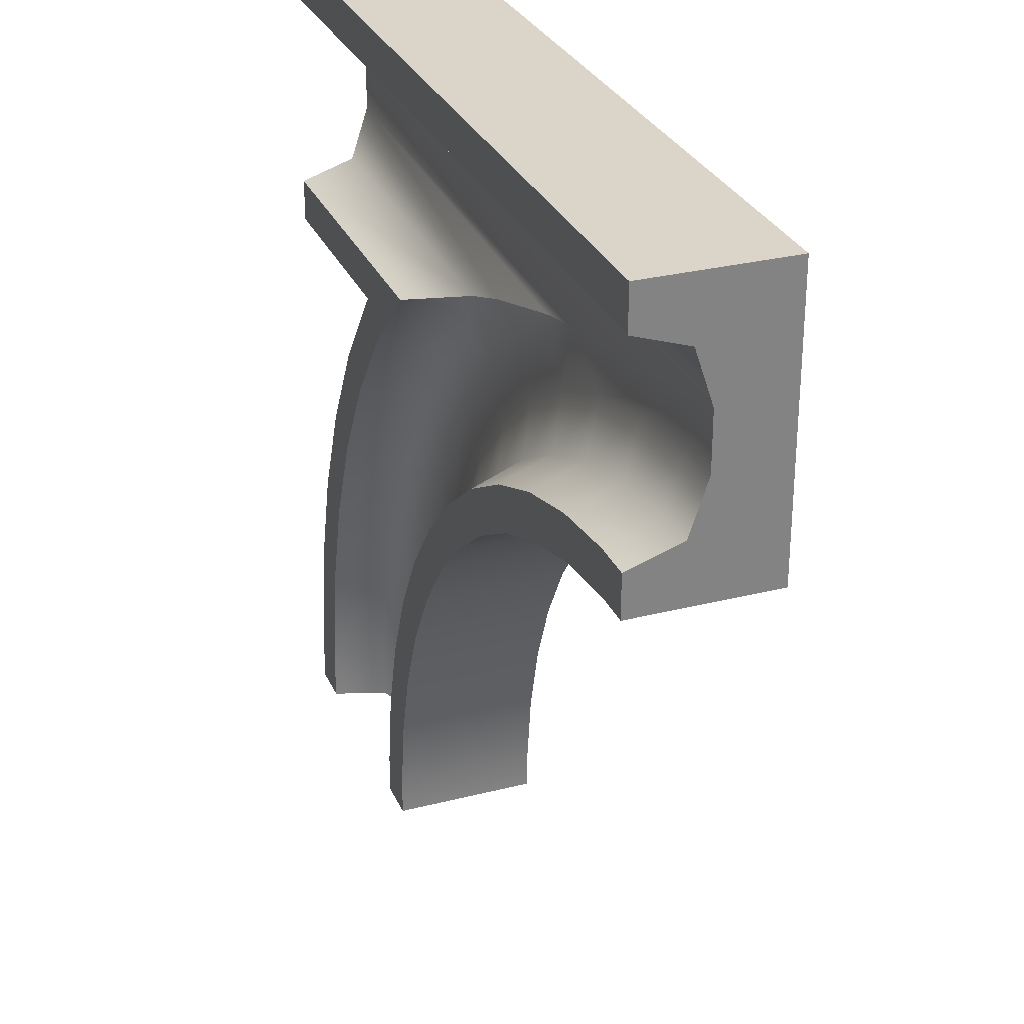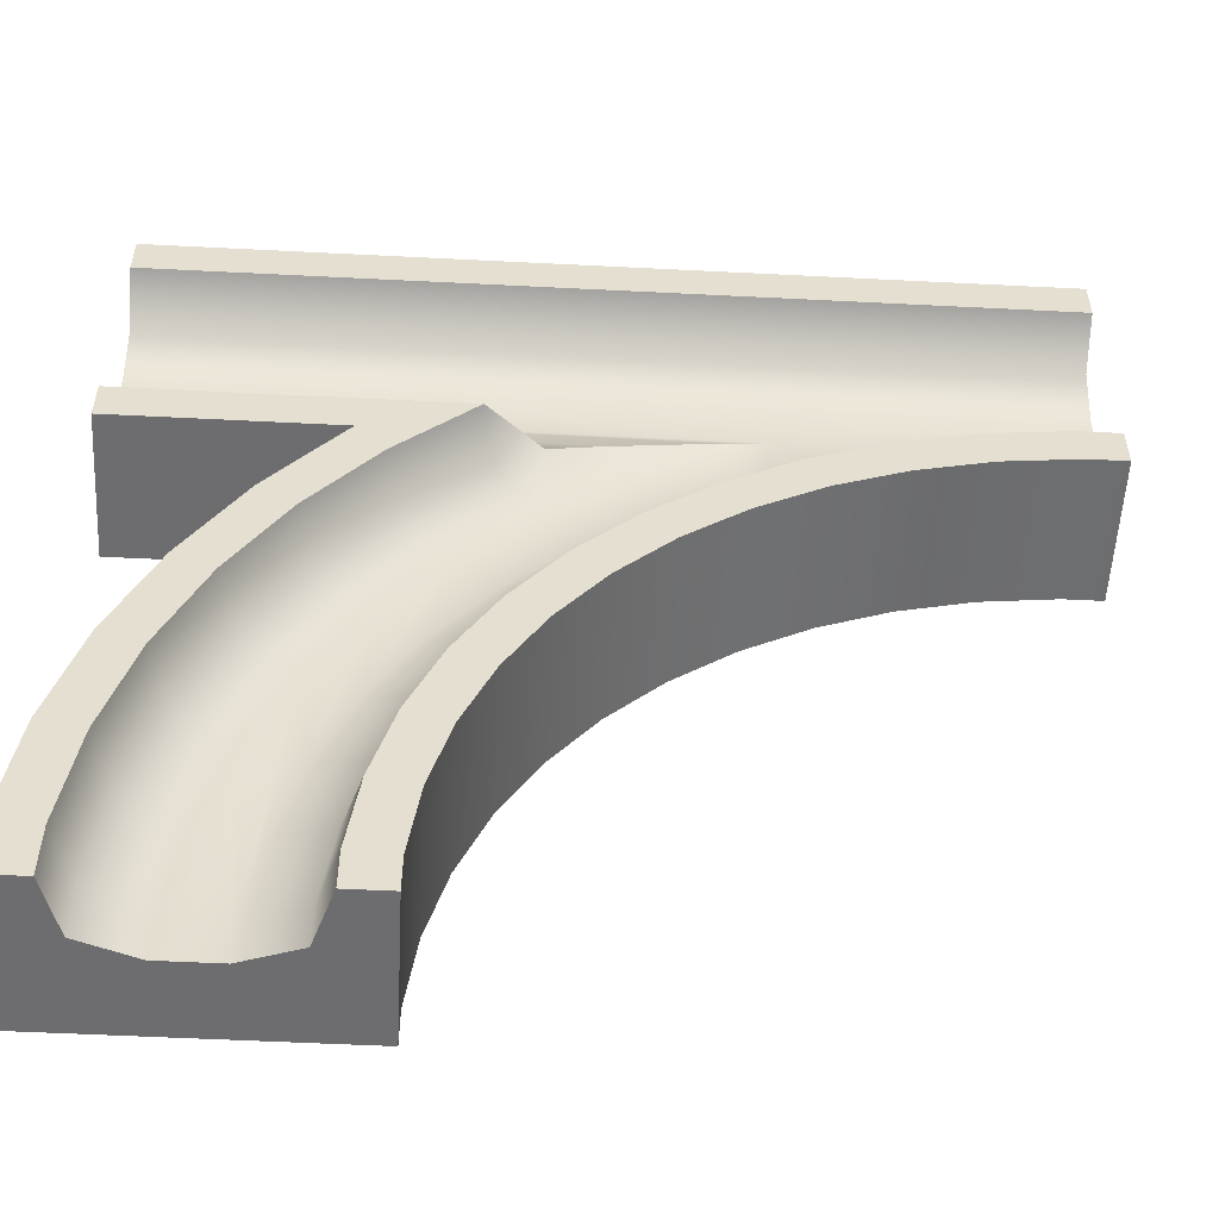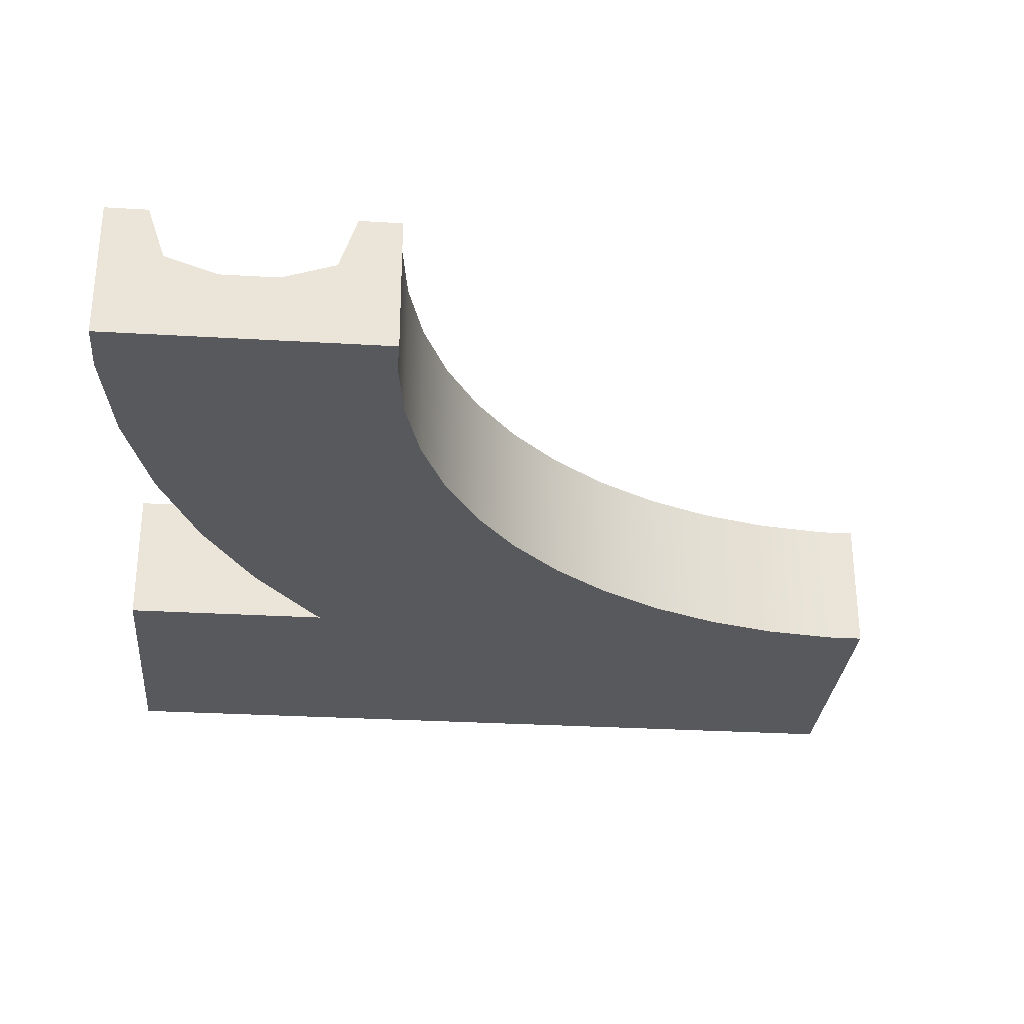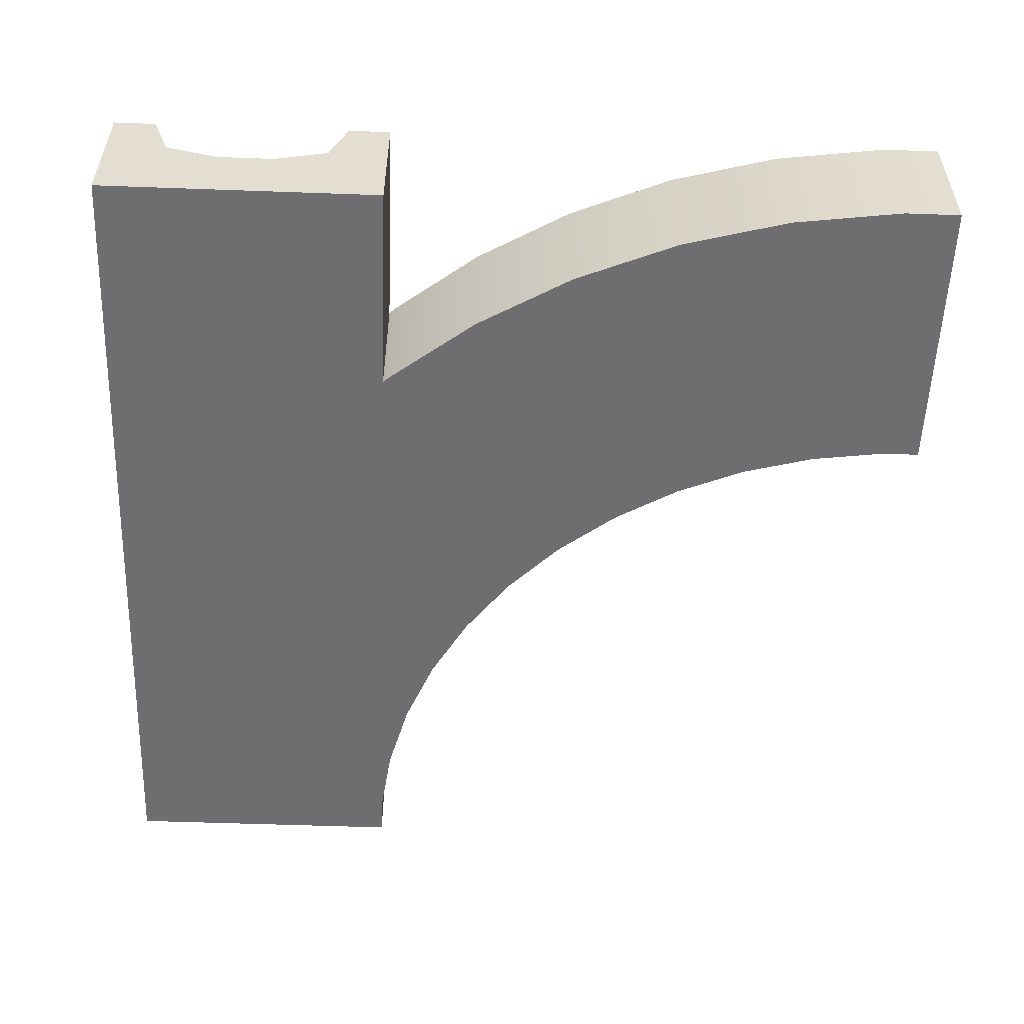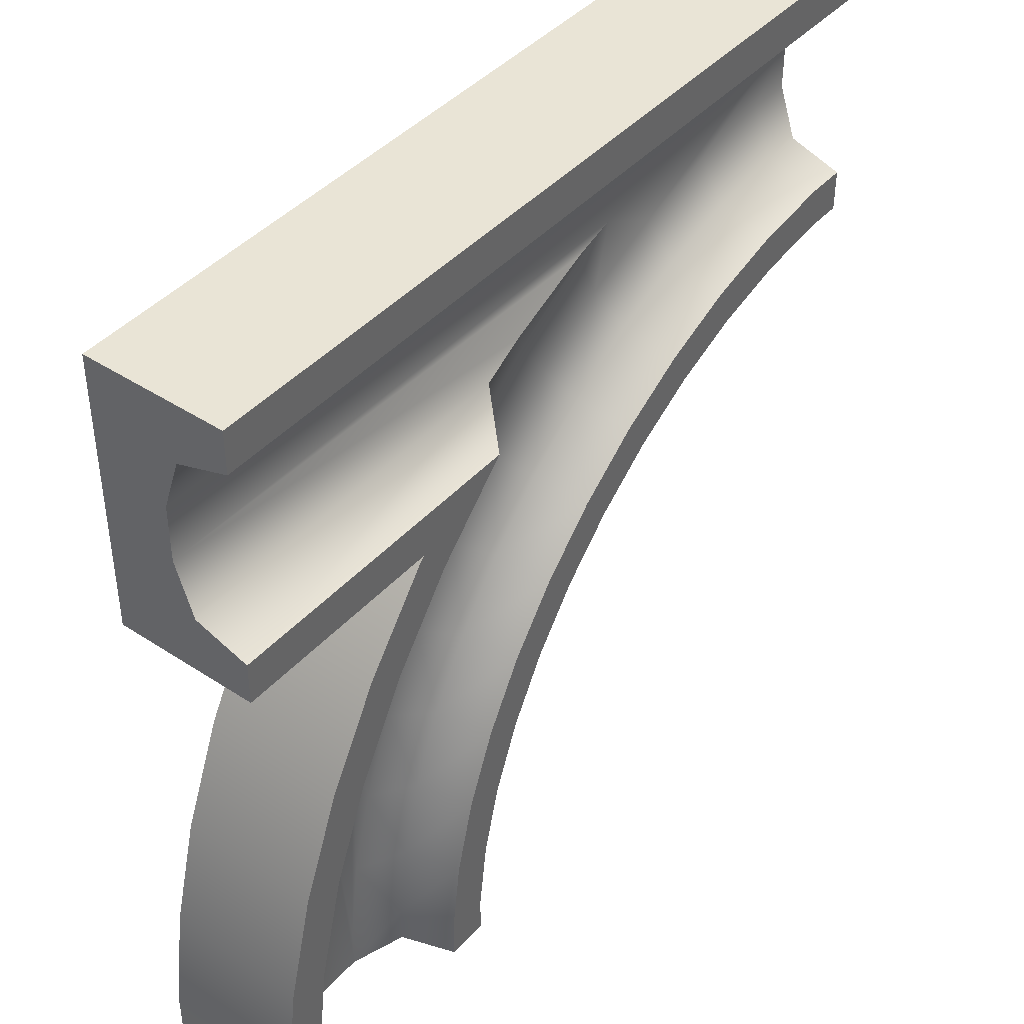
<metadata>
{"format":"obj","ext":"obj","renderer":"f3d","projection":"perspective","resolution":1024,"background":"white","views":[{"elev":29.3,"azim":-110.6,"up":"+Z"},{"elev":-54.1,"azim":176.9,"up":"+Z"},{"elev":-29.5,"azim":175.0,"up":"+Y"},{"elev":-54.4,"azim":87.8,"up":"+Y"},{"elev":42.5,"azim":128.1,"up":"+Z"}]}
</metadata>
<code>
g split-large-left
v -0.3476 0.25 0.8369 1 1 1
v -0.3328 0.2611 0.8668 1 1 1
v -0.5 0.25 0.9 1 1 1
v 1.005 0.3125 -0.2645 1 1 1
v 0.8227 0.3125 0.05197 1 1 1
v 0.8369 0.25 -0.3476 1 1 1
v 0.6665 0.25 -0.05242 1 1 1
v -1.5 0.3125 1.288 1 1 1
v 1.5 0.3125 1.288 1 1 1
v -1.5 0.5 1.35 1 1 1
v 1.5 0.5 1.35 1 1 1
v 0.5403 0.5 -0.8074 1 1 1
v 0.5996 0.3125 -0.7873 1 1 1
v 0.4324 0.5 -0.547 1 1 1
v 0.4886 0.3125 -0.5193 1 1 1
v 0.1956 0.3125 0.7125 1 1 1
v 0.3419 0.3125 0.6003 1 1 1
v 0.3797 0.5 0.65 1 1 1
v 0.3832 0.5 0.6473 1 1 1
v 0.08583 0.25 0.3083 1 1 1
v -0.1638 0.25 0.4998 1 1 1
v -0.03807 0.3125 0.167 1 1 1
v -0.2682 0.3125 0.3436 1 1 1
v 0.4998 0.25 -0.1638 1 1 1
v 0.3083 0.25 0.08583 1 1 1
v 0.3436 0.3125 -0.2682 1 1 1
v 0.167 0.3125 -0.03807 1 1 1
v 0.218 0.25 0.459 1 1 1
v -0.05242 0.25 0.6665 1 1 1
v 0.01851 0.2925 0.7726 1 1 1
v 1.24 0.3125 -0.955 1 1 1
v 1.145 0.3125 -0.6021 1 1 1
v 1.056 0.25 -0.9917 1 1 1
v 0.9673 0.25 -0.6625 1 1 1
v 1.288 0.3125 -1.317 1 1 1
v 1.1 0.25 -1.33 1 1 1
v 1.35 0.5 -1.313 1 1 1
v 1.301 0.5 -0.9428 1 1 1
v 0.9 0.25 -1.343 1 1 1
v 0.8589 0.25 -1.031 1 1 1
v 0.7125 0.3125 -1.355 1 1 1
v 0.6746 0.3125 -1.067 1 1 1
v 0.1199 0.5 -0.07936 1 1 1
v -0.07936 0.5 0.1199 1 1 1
v 1.5 0.3125 0.7125 1 1 1
v 1.5 0.25 0.9 1 1 1
v 0.2915 0.5 -0.303 1 1 1
v 1.288 0.3125 -1.5 1 1 1
v 1.35 0.5 -1.5 1 1 1
v -0.7269 0.25 0.7775 1 1 1
v -1.031 0.25 0.8589 1 1 1
v -0.7873 0.3125 0.5996 1 1 1
v -1.067 0.3125 0.6746 1 1 1
v -0.8074 0.5 0.5403 1 1 1
v -1.08 0.5 0.6132 1 1 1
v -0.5193 0.3125 0.4886 1 1 1
v -0.547 0.5 0.4324 1 1 1
v 0.6132 0.5 -1.08 1 1 1
v 0.6003 0.3125 0.3419 1 1 1
v 0.6473 0.5 0.3832 1 1 1
v 0.7775 0.25 -0.7269 1 1 1
v 0.6571 0.25 -0.4362 1 1 1
v 1.062 0.5 -0.2368 1 1 1
v 0.8748 0.5 0.08677 1 1 1
v 0.65 0.5 -1.5 1 1 1
v 0.7125 0.3125 -1.5 1 1 1
v 0.65 0.5 -1.359 1 1 1
v -1.355 0.3125 0.7125 1 1 1
v -1.359 0.5 0.65 1 1 1
v 0.9 0.25 -1.5 1 1 1
v 1.1 0.25 -1.5 1 1 1
v 0.459 0.25 0.218 1 1 1
v -0.4362 0.25 0.6571 1 1 1
v -1.5 0.25 1.1 1 1 1
v -1.343 0.25 0.9 1 1 1
v -1.5 0.25 0.9 1 1 1
v 1.5 0.25 1.1 1 1 1
v -0.303 0.5 0.2915 1 1 1
v 1.5 0.5 0.65 1 1 1
v 1.205 0.5 -0.5819 1 1 1
v -1.5 0.3125 0.7125 1 1 1
v -1.5 0.5 0.65 1 1 1
v -0.6135 3.206e-31 0.2976 1 1 1
v -0.3865 3.206e-31 0.1665 1 1 1
v -0.6135 0.5 0.2976 1 1 1
v -0.3865 0.5 0.1665 1 1 1
v 0.5 1.603e-31 -1.369 1 1 1
v 0.5 0.5 -1.369 1 1 1
v 0.4658 1.603e-31 -1.109 1 1 1
v 0.4658 0.5 -1.109 1 1 1
v 0.5 0 -1.5 1 1 1
v 0.5 0.5 -1.5 1 1 1
v 0.2976 1.603e-31 -0.6135 1 1 1
v 0.2976 0.5 -0.6135 1 1 1
v 0.1665 2.404e-31 -0.3865 1 1 1
v 0.1665 0.5 -0.3865 1 1 1
v 1.5 0.5 -1.5 1 1 1
v 1.5 0 -1.5 1 1 1
v 1.5 0.5 -1.303 1 1 1
v 1.5 1.603e-31 -1.303 1 1 1
v 1.449 0.5 -0.9135 1 1 1
v 1.449 1.603e-31 -0.9135 1 1 1
v 0.3979 1.603e-31 -0.8557 1 1 1
v 0.3979 0.5 -0.8557 1 1 1
v 1.347 0.5 -0.5336 1 1 1
v 1.196 0.5 -0.1703 1 1 1
v 0.9998 0.5 0.1703 1 1 1
v 0.7604 0.5 0.4823 1 1 1
v 0.7426 0.5 0.5 1 1 1
v 1.5 0.5 0.5 1 1 1
v 1.5 3.206e-31 0.5 1 1 1
v 0.7426 3.206e-31 0.5 1 1 1
v 1.5 3.206e-31 1.5 1 1 1
v -1.5 3.206e-31 1.5 1 1 1
v 0.006906 2.404e-31 -0.1785 1 1 1
v -0.1785 2.404e-31 0.006906 1 1 1
v -0.8557 3.206e-31 0.3979 1 1 1
v -1.109 3.206e-31 0.4658 1 1 1
v -1.369 4.007e-31 0.5 1 1 1
v -1.5 3.206e-31 0.5 1 1 1
v 0.7604 2.404e-31 0.4823 1 1 1
v 0.9998 2.404e-31 0.1703 1 1 1
v 1.196 1.603e-31 -0.1703 1 1 1
v 1.347 1.603e-31 -0.5336 1 1 1
v -1.109 0.5 0.4658 1 1 1
v -0.8557 0.5 0.3979 1 1 1
v -1.5 0.5 0.5 1 1 1
v -1.5 0.5 1.5 1 1 1
v 0.006906 0.5 -0.1785 1 1 1
v -0.1785 0.5 0.006906 1 1 1
v -1.369 0.5 0.5 1 1 1
v 1.5 0.5 1.5 1 1 1
f 3 2 1
f 6 5 4
f 5 6 7
f 10 9 8
f 9 10 11
f 14 13 12
f 13 14 15
f 18 17 16
f 17 18 19
f 22 21 20
f 21 22 23
f 26 25 24
f 25 26 27
f 28 16 17
f 16 28 29
f 16 29 30
f 33 32 31
f 32 33 34
f 36 31 35
f 31 36 33
f 31 37 35
f 37 31 38
f 41 40 39
f 40 41 42
f 29 2 30
f 2 29 1
f 44 27 43
f 27 44 22
f 16 46 45
f 46 16 30
f 46 30 2
f 46 2 3
f 43 26 47
f 26 43 27
f 35 49 48
f 49 35 37
f 52 51 50
f 51 52 53
f 54 53 52
f 53 54 55
f 57 52 56
f 52 57 54
f 12 42 58
f 42 12 13
f 17 60 59
f 60 17 19
f 13 62 61
f 62 13 15
f 34 4 32
f 4 34 6
f 5 63 4
f 63 5 64
f 67 66 65
f 66 67 41
f 55 68 53
f 68 55 69
f 70 41 39
f 41 70 66
f 42 61 40
f 61 42 13
f 48 36 35
f 36 48 71
f 15 24 62
f 24 15 26
f 71 33 36
f 33 71 70
f 33 70 34
f 34 70 39
f 39 6 34
f 6 39 40
f 6 40 61
f 6 61 7
f 7 61 62
f 7 62 72
f 72 62 24
f 72 24 25
f 72 25 28
f 28 25 20
f 28 20 29
f 29 20 21
f 29 21 1
f 1 21 73
f 1 73 3
f 3 73 50
f 74 3 50
f 74 50 51
f 74 51 75
f 74 75 76
f 77 3 74
f 3 77 46
f 56 50 73
f 50 56 52
f 78 56 23
f 56 78 57
f 79 16 45
f 16 79 18
f 47 15 14
f 15 47 26
f 72 17 59
f 17 72 28
f 74 9 77
f 9 74 8
f 32 38 31
f 38 32 80
f 59 64 5
f 64 59 60
f 53 75 51
f 75 53 68
f 7 59 5
f 59 7 72
f 58 41 67
f 41 58 42
f 69 81 68
f 81 69 82
f 27 20 25
f 20 27 22
f 44 23 22
f 23 44 78
f 4 80 32
f 80 4 63
f 68 76 75
f 76 68 81
f 23 73 21
f 73 23 56
f 85 84 83
f 84 85 86
f 89 88 87
f 88 89 90
f 87 92 91
f 92 87 88
f 95 94 93
f 94 95 96
f 99 98 97
f 98 99 100
f 101 100 99
f 100 101 102
f 103 90 89
f 90 103 104
f 97 101 99
f 101 97 49
f 101 49 37
f 37 105 101
f 105 37 38
f 105 38 106
f 106 38 80
f 106 80 63
f 106 63 107
f 107 63 64
f 107 64 108
f 108 64 60
f 108 60 109
f 19 109 60
f 18 109 19
f 79 109 18
f 109 79 110
f 113 112 111
f 112 113 114
f 112 114 115
f 112 115 95
f 115 114 116
f 112 95 93
f 116 114 84
f 112 93 103
f 84 114 83
f 112 103 89
f 112 89 87
f 83 114 117
f 117 114 118
f 118 114 119
f 119 114 120
f 91 112 87
f 91 121 112
f 91 122 121
f 91 123 122
f 91 124 123
f 91 102 124
f 98 102 91
f 102 98 100
f 125 117 118
f 117 125 126
f 109 111 112
f 111 109 110
f 107 123 106
f 123 107 122
f 127 81 82
f 120 81 127
f 81 120 114
f 81 114 76
f 76 114 74
f 74 114 8
f 8 114 10
f 10 114 128
f 115 96 95
f 96 115 129
f 108 122 107
f 122 108 121
f 65 58 67
f 58 65 92
f 58 92 12
f 12 92 88
f 88 14 12
f 14 88 90
f 14 90 104
f 14 104 47
f 47 104 94
f 47 94 96
f 47 96 43
f 43 96 129
f 43 129 44
f 44 129 130
f 44 130 78
f 78 130 86
f 78 86 57
f 57 86 85
f 57 85 54
f 54 85 126
f 54 126 55
f 55 126 125
f 55 125 69
f 69 125 131
f 69 131 82
f 82 131 127
f 116 129 115
f 129 116 130
f 126 83 117
f 83 126 85
f 108 112 121
f 112 108 109
f 106 124 105
f 124 106 123
f 84 130 116
f 130 84 86
f 119 125 118
f 125 119 131
f 66 92 65
f 66 91 92
f 91 66 98
f 98 66 70
f 71 98 70
f 48 98 71
f 98 48 97
f 97 48 49
f 79 111 110
f 111 79 45
f 111 45 113
f 113 45 46
f 113 46 77
f 113 77 9
f 113 9 11
f 113 11 132
f 93 104 103
f 104 93 94
f 105 102 101
f 102 105 124
f 127 119 120
f 119 127 131
f 10 132 11
f 132 10 128
f 132 114 113
f 114 132 128
g split-large-left
f 3 2 1
f 6 5 4
f 5 6 7
f 10 9 8
f 9 10 11
f 14 13 12
f 13 14 15
f 18 17 16
f 17 18 19
f 22 21 20
f 21 22 23
f 26 25 24
f 25 26 27
f 28 16 17
f 16 28 29
f 16 29 30
f 33 32 31
f 32 33 34
f 36 31 35
f 31 36 33
f 31 37 35
f 37 31 38
f 41 40 39
f 40 41 42
f 29 2 30
f 2 29 1
f 44 27 43
f 27 44 22
f 16 46 45
f 46 16 30
f 46 30 2
f 46 2 3
f 43 26 47
f 26 43 27
f 35 49 48
f 49 35 37
f 52 51 50
f 51 52 53
f 54 53 52
f 53 54 55
f 57 52 56
f 52 57 54
f 12 42 58
f 42 12 13
f 17 60 59
f 60 17 19
f 13 62 61
f 62 13 15
f 34 4 32
f 4 34 6
f 5 63 4
f 63 5 64
f 67 66 65
f 66 67 41
f 55 68 53
f 68 55 69
f 70 41 39
f 41 70 66
f 42 61 40
f 61 42 13
f 48 36 35
f 36 48 71
f 15 24 62
f 24 15 26
f 71 33 36
f 33 71 70
f 33 70 34
f 34 70 39
f 39 6 34
f 6 39 40
f 6 40 61
f 6 61 7
f 7 61 62
f 7 62 72
f 72 62 24
f 72 24 25
f 72 25 28
f 28 25 20
f 28 20 29
f 29 20 21
f 29 21 1
f 1 21 73
f 1 73 3
f 3 73 50
f 74 3 50
f 74 50 51
f 74 51 75
f 74 75 76
f 77 3 74
f 3 77 46
f 56 50 73
f 50 56 52
f 78 56 23
f 56 78 57
f 79 16 45
f 16 79 18
f 47 15 14
f 15 47 26
f 72 17 59
f 17 72 28
f 74 9 77
f 9 74 8
f 32 38 31
f 38 32 80
f 59 64 5
f 64 59 60
f 53 75 51
f 75 53 68
f 7 59 5
f 59 7 72
f 58 41 67
f 41 58 42
f 69 81 68
f 81 69 82
f 27 20 25
f 20 27 22
f 44 23 22
f 23 44 78
f 4 80 32
f 80 4 63
f 68 76 75
f 76 68 81
f 23 73 21
f 73 23 56
f 85 84 83
f 84 85 86
f 89 88 87
f 88 89 90
f 87 92 91
f 92 87 88
f 95 94 93
f 94 95 96
f 99 98 97
f 98 99 100
f 101 100 99
f 100 101 102
f 103 90 89
f 90 103 104
f 97 101 99
f 101 97 49
f 101 49 37
f 37 105 101
f 105 37 38
f 105 38 106
f 106 38 80
f 106 80 63
f 106 63 107
f 107 63 64
f 107 64 108
f 108 64 60
f 108 60 109
f 19 109 60
f 18 109 19
f 79 109 18
f 109 79 110
f 113 112 111
f 112 113 114
f 112 114 115
f 112 115 95
f 115 114 116
f 112 95 93
f 116 114 84
f 112 93 103
f 84 114 83
f 112 103 89
f 112 89 87
f 83 114 117
f 117 114 118
f 118 114 119
f 119 114 120
f 91 112 87
f 91 121 112
f 91 122 121
f 91 123 122
f 91 124 123
f 91 102 124
f 98 102 91
f 102 98 100
f 125 117 118
f 117 125 126
f 109 111 112
f 111 109 110
f 107 123 106
f 123 107 122
f 127 81 82
f 120 81 127
f 81 120 114
f 81 114 76
f 76 114 74
f 74 114 8
f 8 114 10
f 10 114 128
f 115 96 95
f 96 115 129
f 108 122 107
f 122 108 121
f 65 58 67
f 58 65 92
f 58 92 12
f 12 92 88
f 88 14 12
f 14 88 90
f 14 90 104
f 14 104 47
f 47 104 94
f 47 94 96
f 47 96 43
f 43 96 129
f 43 129 44
f 44 129 130
f 44 130 78
f 78 130 86
f 78 86 57
f 57 86 85
f 57 85 54
f 54 85 126
f 54 126 55
f 55 126 125
f 55 125 69
f 69 125 131
f 69 131 82
f 82 131 127
f 116 129 115
f 129 116 130
f 126 83 117
f 83 126 85
f 108 112 121
f 112 108 109
f 106 124 105
f 124 106 123
f 84 130 116
f 130 84 86
f 119 125 118
f 125 119 131
f 66 92 65
f 66 91 92
f 91 66 98
f 98 66 70
f 71 98 70
f 48 98 71
f 98 48 97
f 97 48 49
f 79 111 110
f 111 79 45
f 111 45 113
f 113 45 46
f 113 46 77
f 113 77 9
f 113 9 11
f 113 11 132
f 93 104 103
f 104 93 94
f 105 102 101
f 102 105 124
f 127 119 120
f 119 127 131
f 10 132 11
f 132 10 128
f 132 114 113
f 114 132 128

</code>
